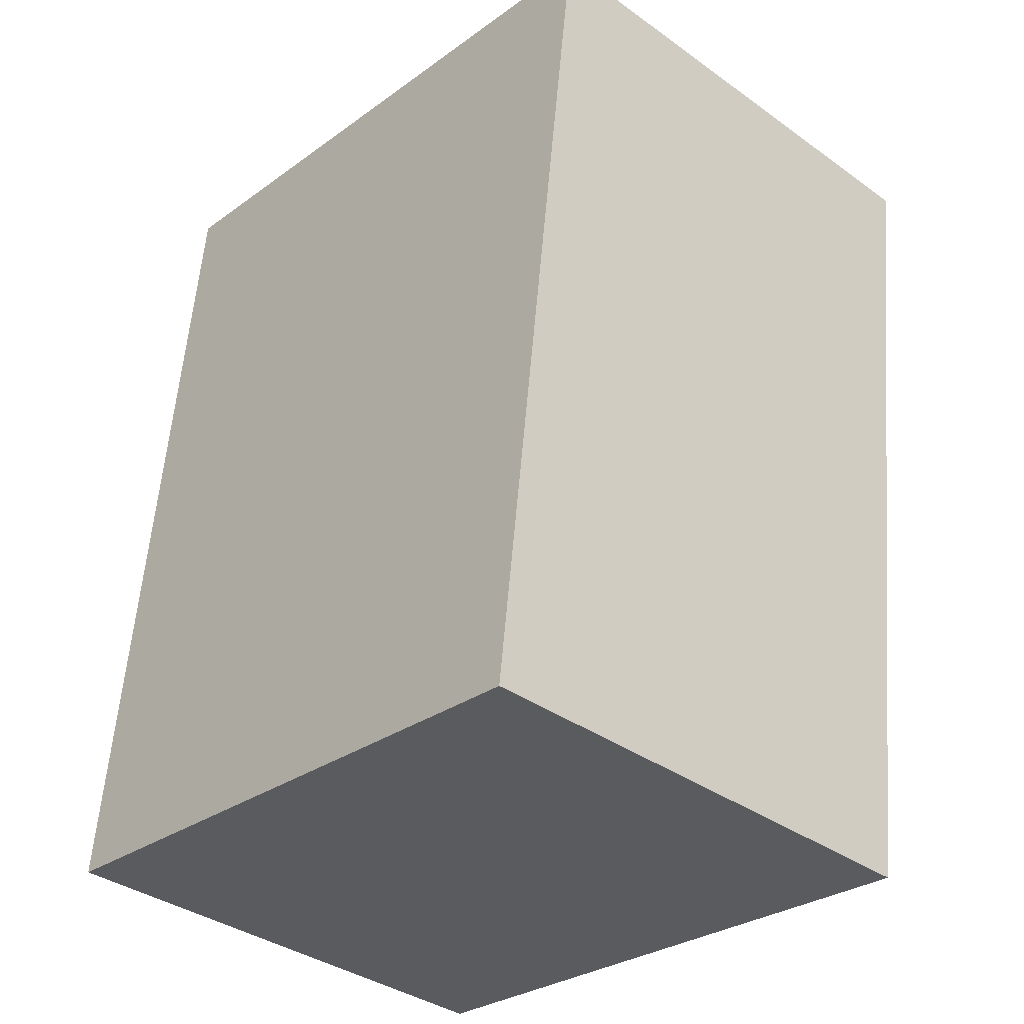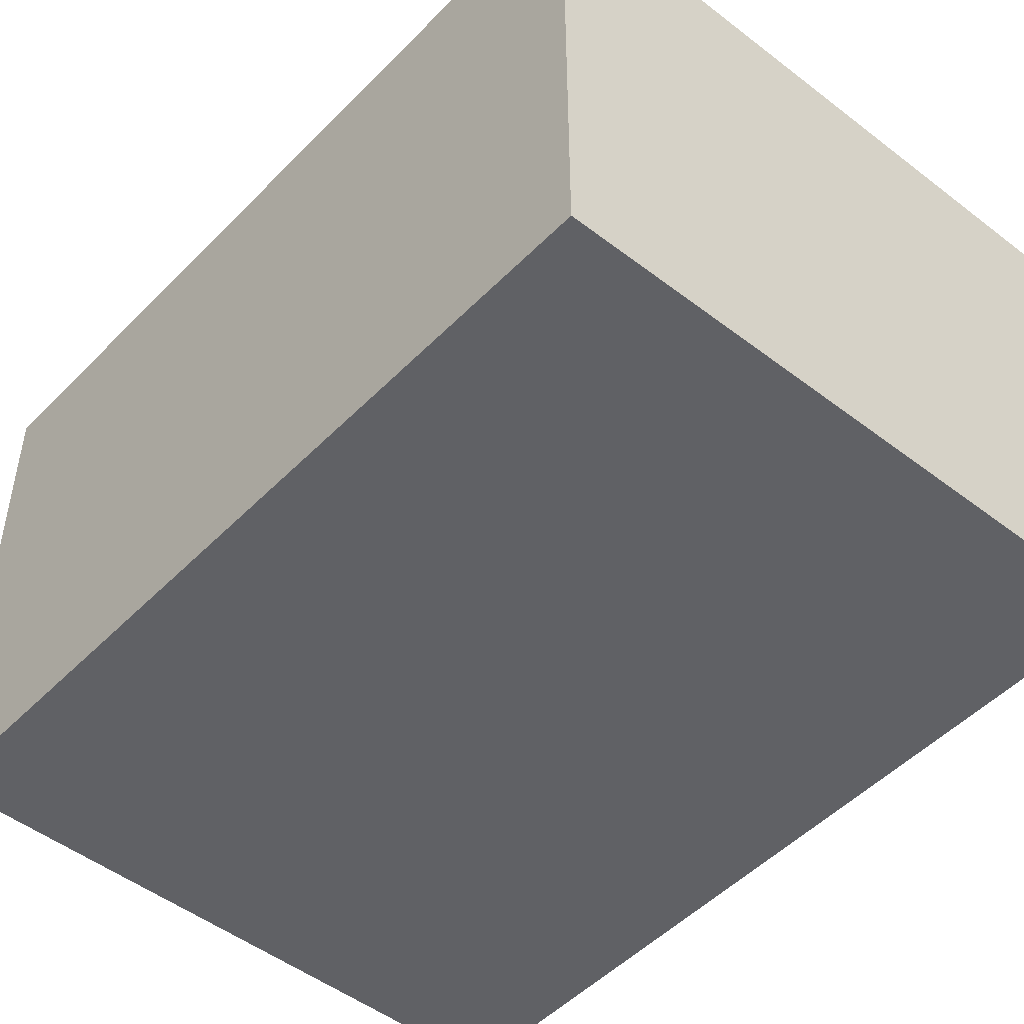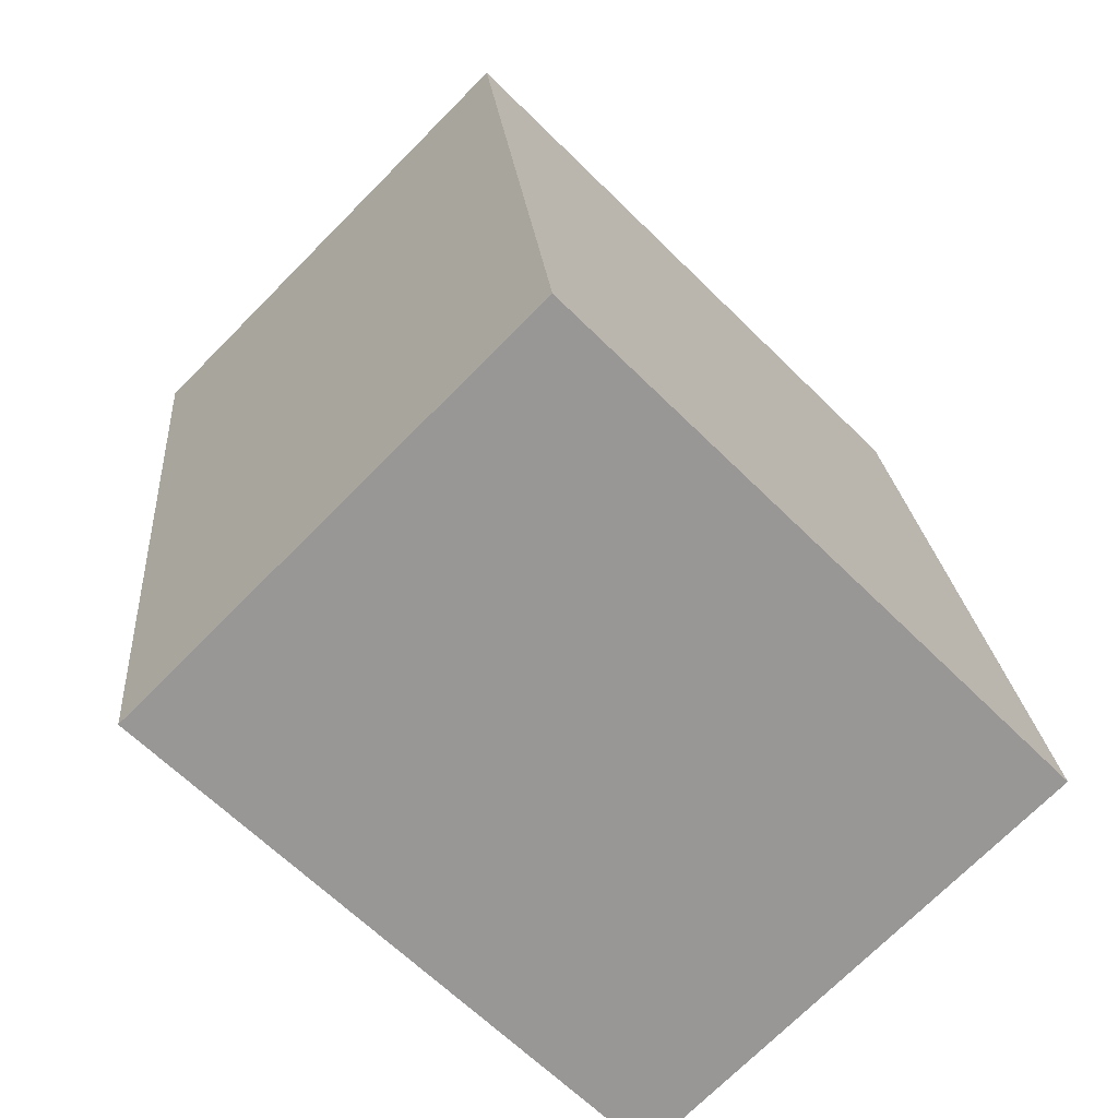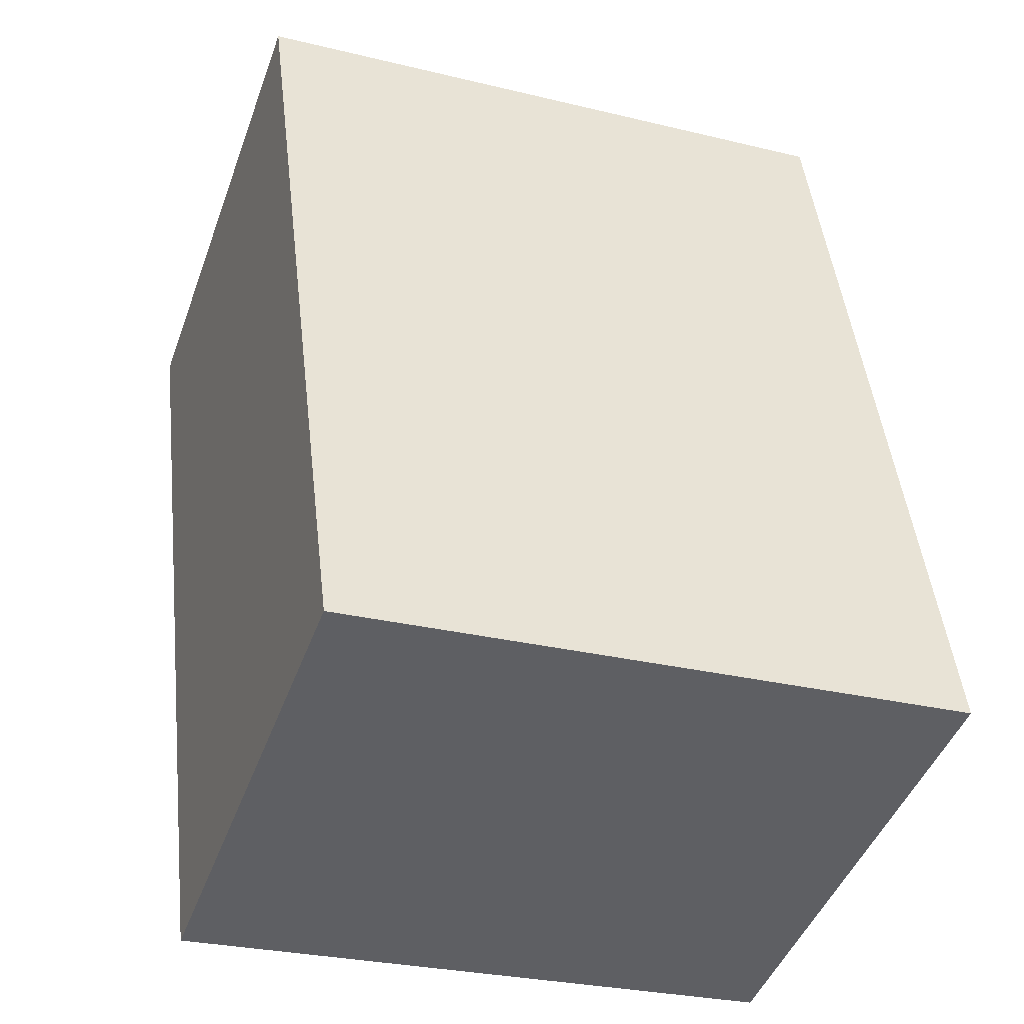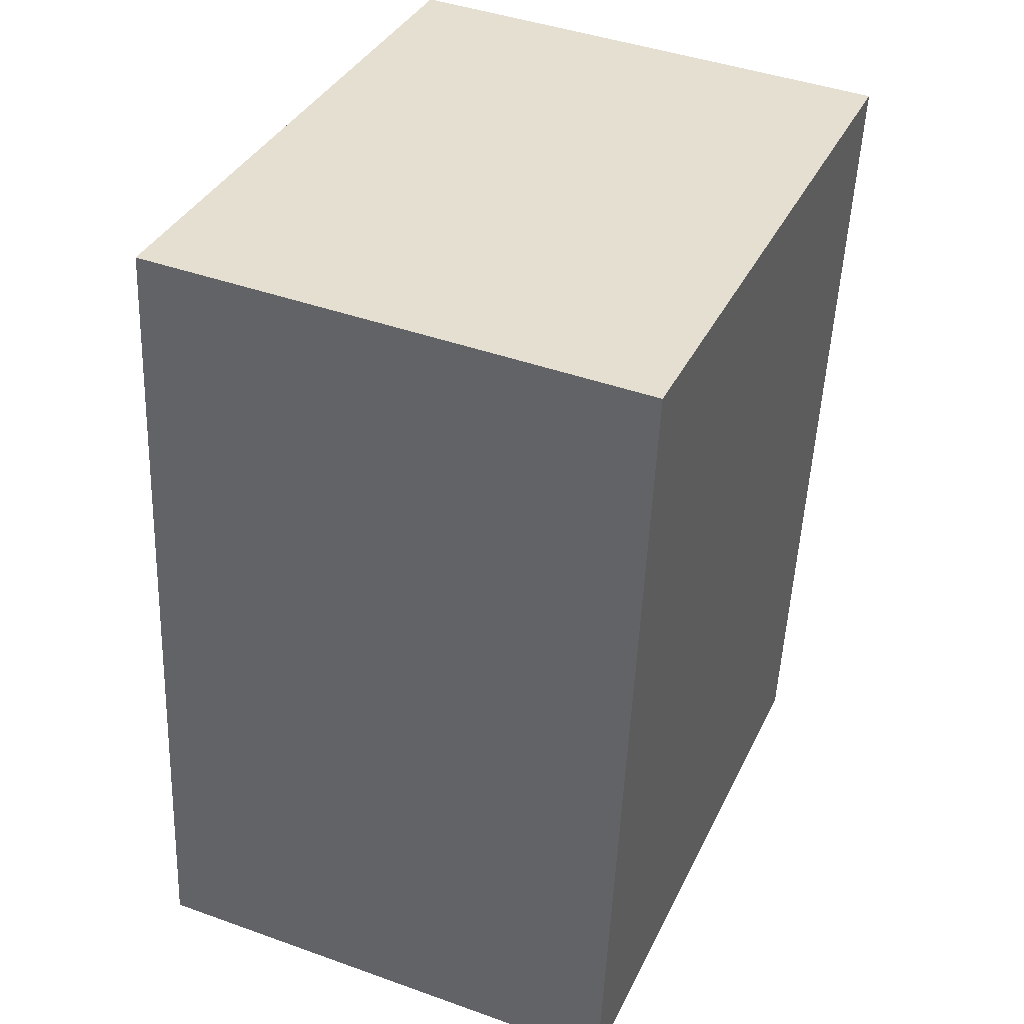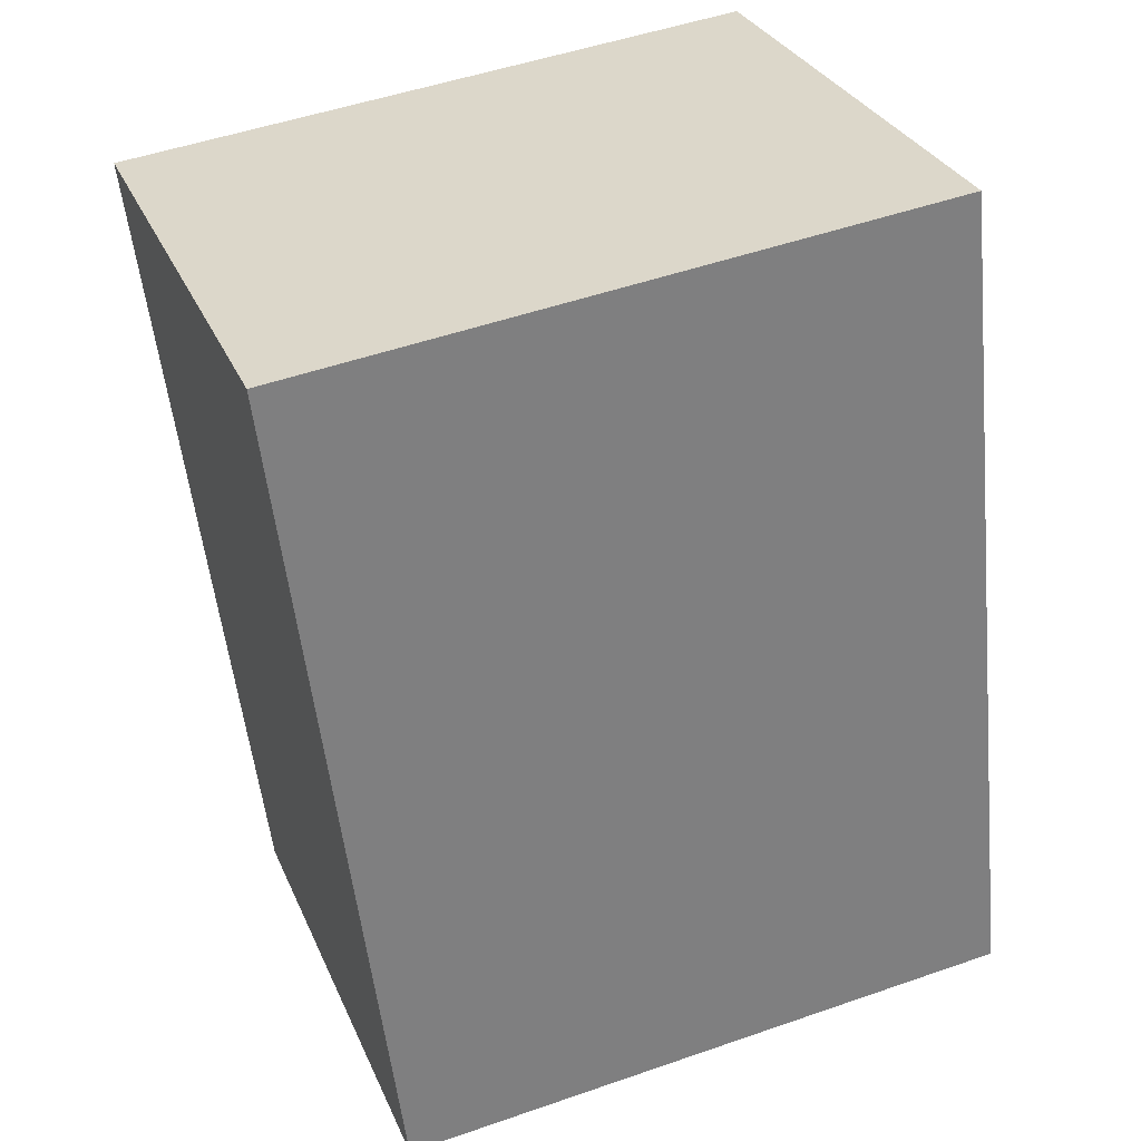
<metadata>
{"format":"obj","ext":"obj","renderer":"f3d","projection":"perspective","resolution":1024,"background":"white","views":[{"elev":-36.8,"azim":47.3,"up":"+Z"},{"elev":-48.5,"azim":145.4,"up":"+Y"},{"elev":-72.2,"azim":135.2,"up":"+Z"},{"elev":-45.7,"azim":160.4,"up":"+Z"},{"elev":42.8,"azim":-66.9,"up":"+Z"},{"elev":30.6,"azim":159.5,"up":"+Z"}]}
</metadata>
<code>
v  2.415 1.687 2.553
v  0 1.687 1.033e-16
v  0.301 1.687 2.8
v  2.069 1.687 -0.217
v  2.069 1.329e-17 -0.217
v  0 0 0
v  0.301 -1.715e-16 2.8
v  2.415 -1.563e-16 2.553
g defaultobject
f 1 2 3
f 2 1 4
f 5 2 4
f 2 5 6
f 6 3 2
f 3 6 7
f 7 1 3
f 1 7 8
f 8 4 1
f 4 8 5
f 5 7 6
f 7 5 8

</code>
